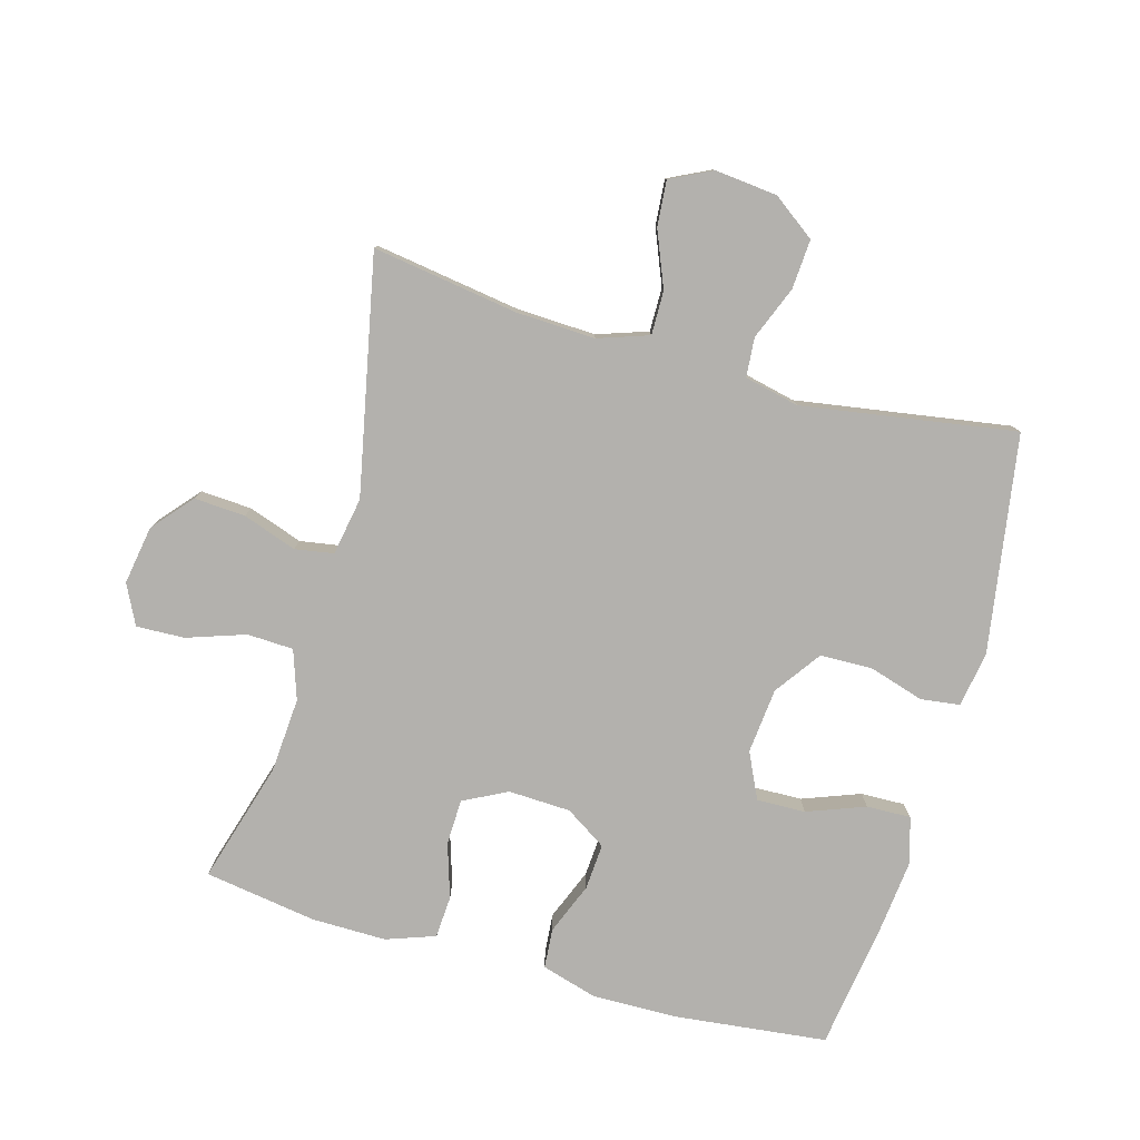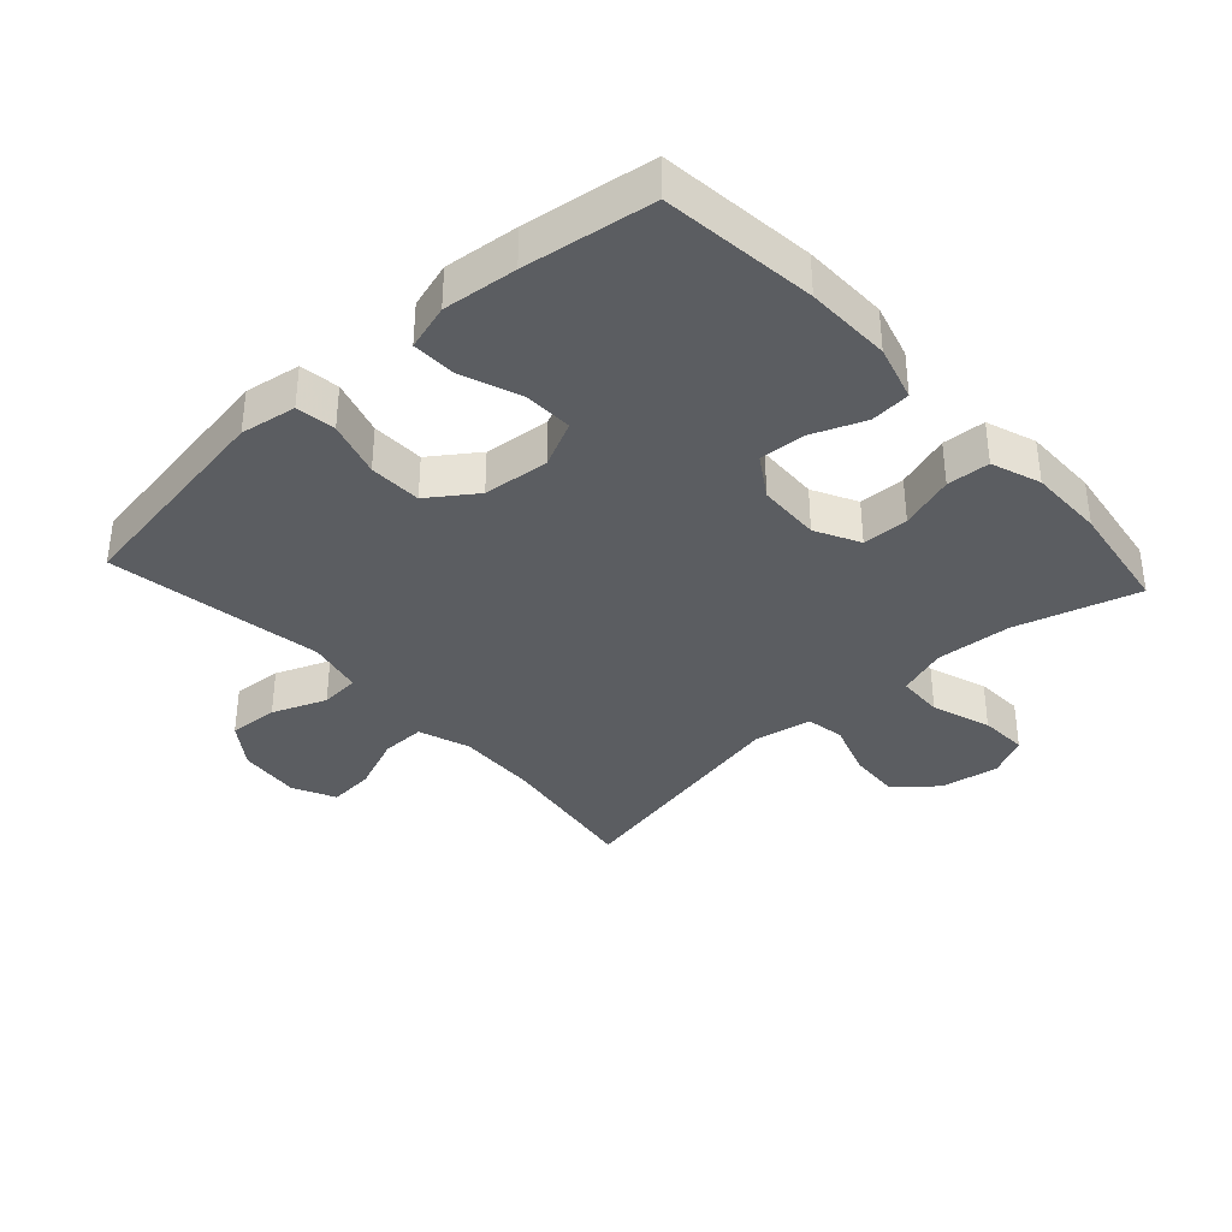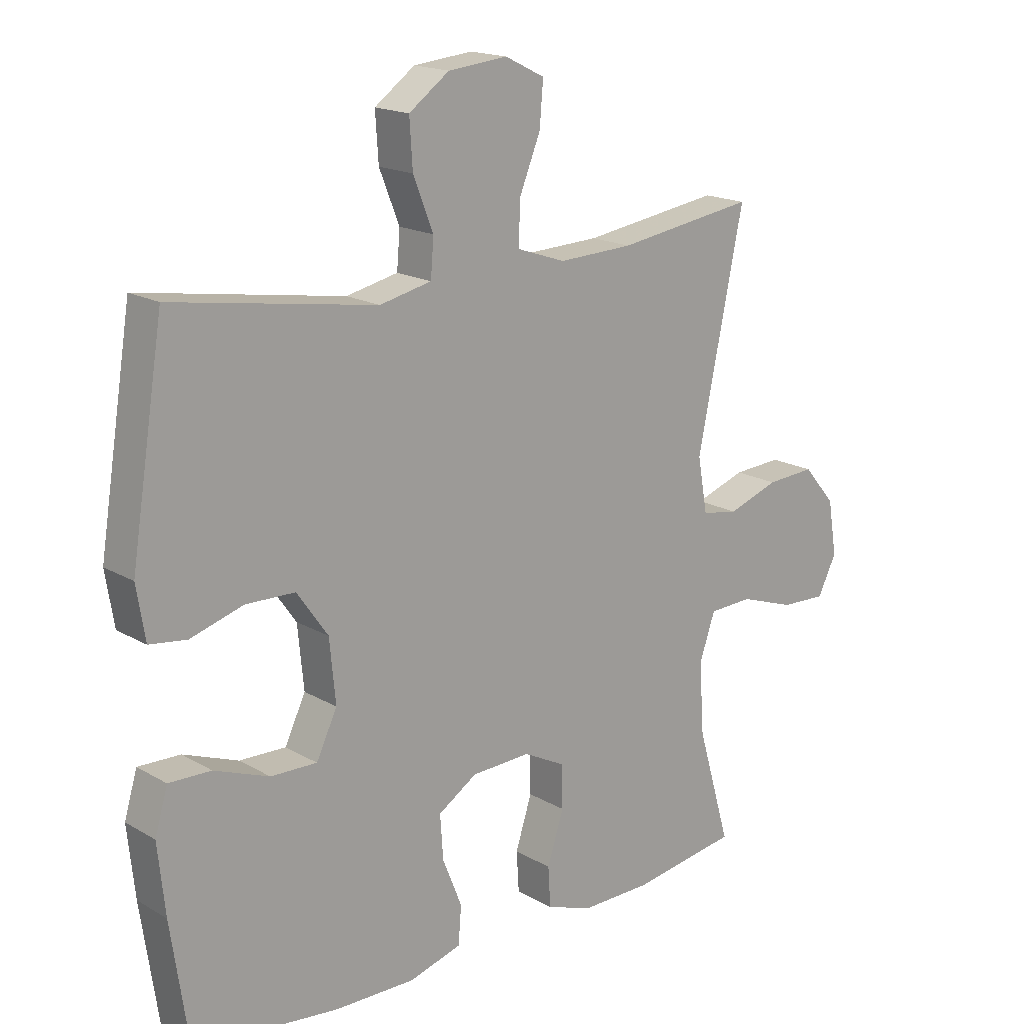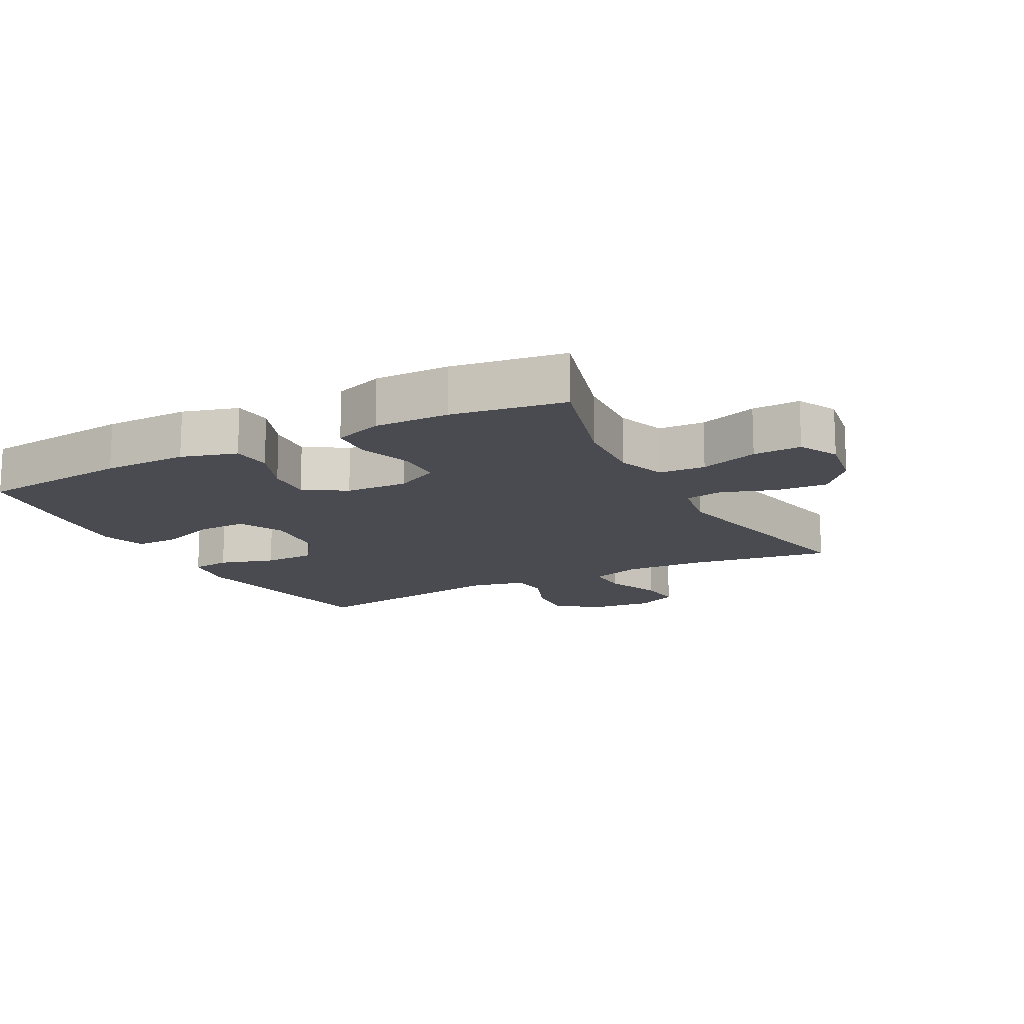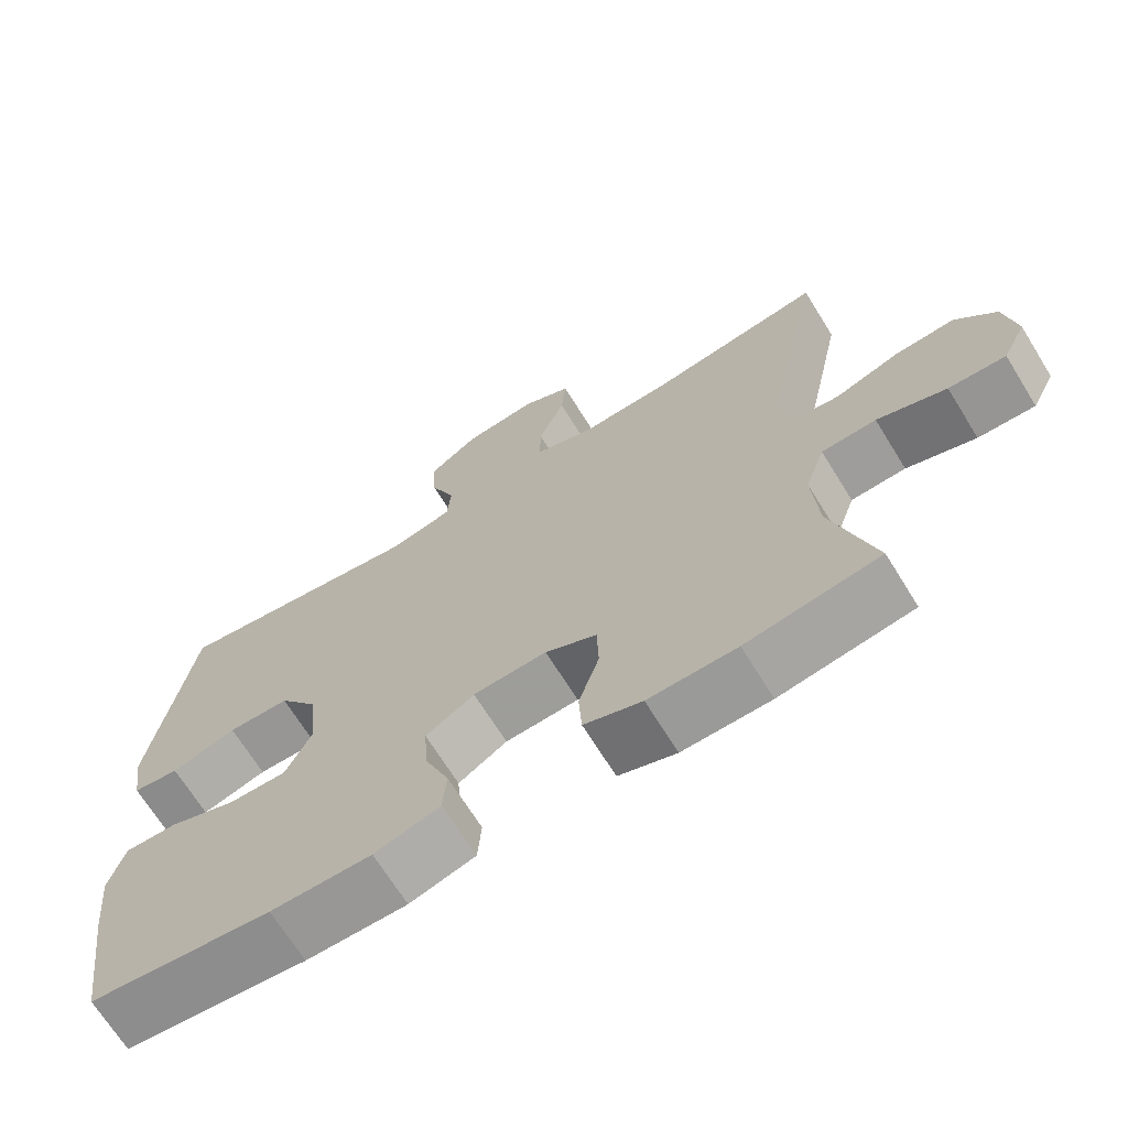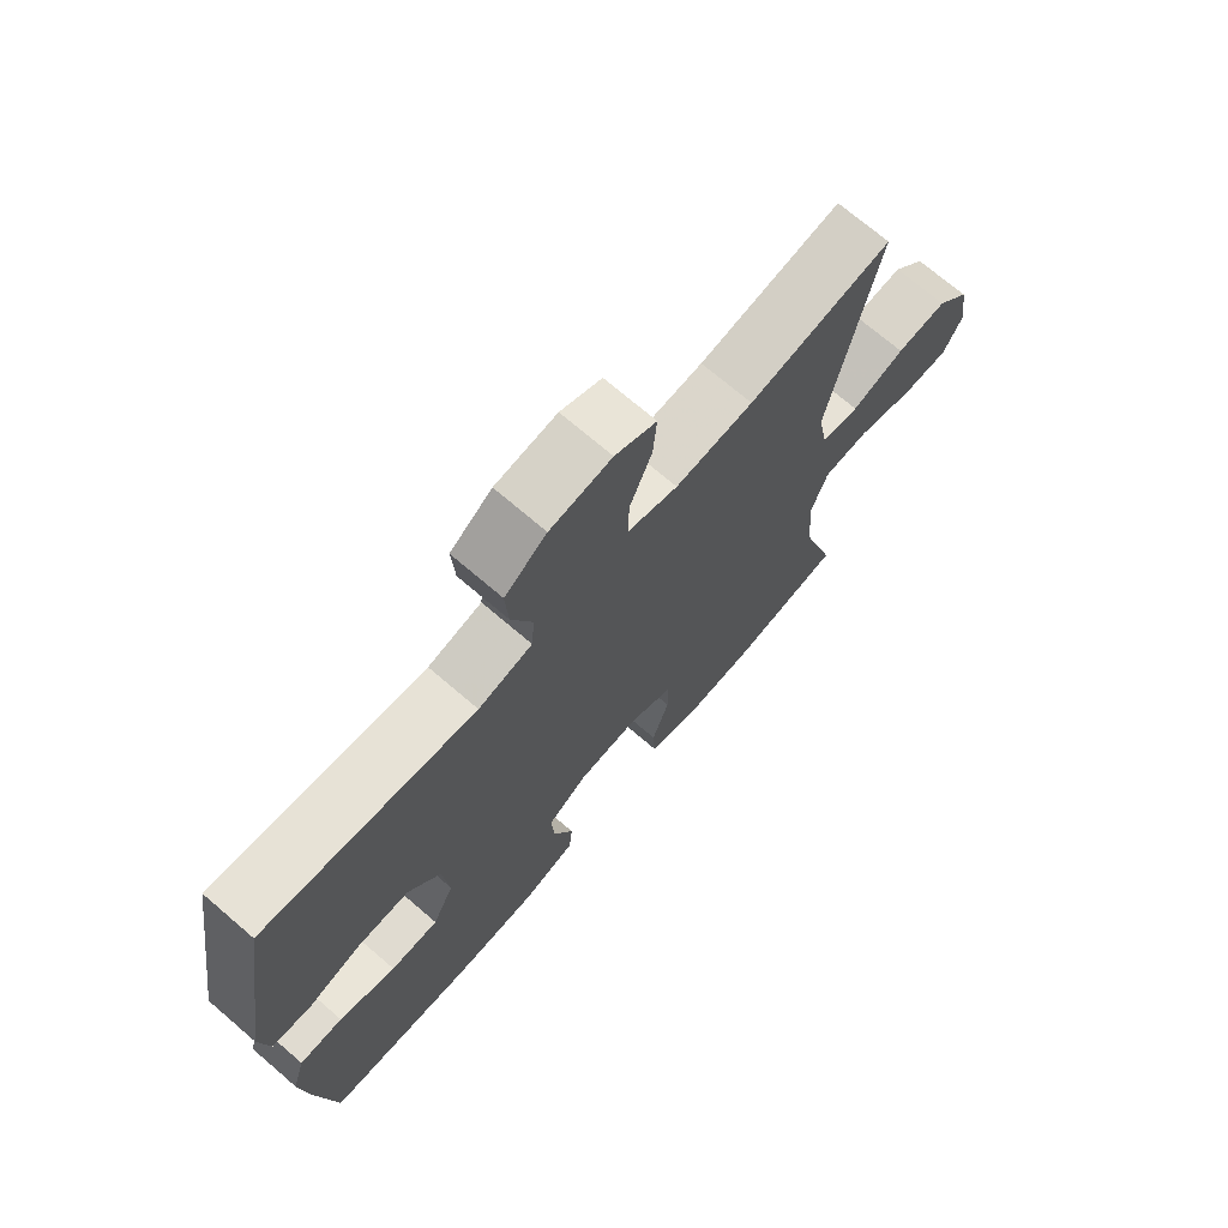
<metadata>
{"format":"obj","ext":"obj","renderer":"f3d","projection":"perspective","resolution":1024,"background":"white","views":[{"elev":-79.3,"azim":-15.8,"up":"+Y"},{"elev":-36.2,"azim":132.4,"up":"+Y"},{"elev":17.4,"azim":138.7,"up":"+Z"},{"elev":-14.5,"azim":-152.1,"up":"+Y"},{"elev":-68.9,"azim":-148.2,"up":"+Z"},{"elev":71.5,"azim":130.6,"up":"+Z"}]}
</metadata>
<code>
v 0.5 0.07 -0.5
v 0.261 0.07 -0.527
v 0.129 0.07 -0.529
v 0.043 0.07 -0.504
v 0.038 0.07 -0.442
v 0.07 0.07 -0.362
v 0.075 0.07 -0.29
v 0.011 0.07 -0.249
v -0.086 0.07 -0.245
v -0.154 0.07 -0.28
v -0.156 0.07 -0.351
v -0.129 0.07 -0.435
v -0.133 0.07 -0.501
v -0.209 0.07 -0.528
v -0.325 0.07 -0.527
v -0.5 0.07 -0.5
v -0.445 0.07 -0.311
v -0.437 0.07 -0.194
v -0.463 0.07 -0.118
v -0.535 0.07 -0.115
v -0.626 0.07 -0.146
v -0.701 0.07 -0.149
v -0.732 0.07 -0.087
v -0.717 0.07 0.004
v -0.664 0.07 0.066
v -0.584 0.07 0.061
v -0.5 0.07 0.032
v -0.44 0.07 0.042
v -0.424 0.07 0.132
v -0.5 0.07 0.5
v -0.273 0.07 0.466
v -0.15 0.07 0.461
v -0.071 0.07 0.488
v -0.072 0.07 0.556
v -0.107 0.07 0.642
v -0.113 0.07 0.713
v -0.048 0.07 0.745
v 0.049 0.07 0.735
v 0.115 0.07 0.687
v 0.11 0.07 0.61
v 0.077 0.07 0.527
v 0.082 0.07 0.466
v 0.167 0.07 0.447
v 0.5 0.07 0.5
v 0.554 0.07 0.161
v 0.54 0.07 0.075
v 0.479 0.07 0.067
v 0.393 0.07 0.093
v 0.312 0.07 0.091
v 0.261 0.07 0.019
v 0.251 0.07 -0.083
v 0.285 0.07 -0.154
v 0.361 0.07 -0.152
v 0.451 0.07 -0.118
v 0.52 0.07 -0.116
v 0.541 0.07 -0.187
v 0.529 0.07 -0.301
v 0.5 0 -0.5
v 0.261 0 -0.527
v 0.129 0 -0.529
v 0.043 0 -0.504
v 0.038 0 -0.442
v 0.07 0 -0.362
v 0.075 0 -0.29
v 0.011 0 -0.249
v -0.086 0 -0.245
v -0.154 0 -0.28
v -0.156 0 -0.351
v -0.129 0 -0.435
v -0.133 0 -0.501
v -0.209 0 -0.528
v -0.325 0 -0.527
v -0.5 0 -0.5
v -0.445 0 -0.311
v -0.437 0 -0.194
v -0.463 0 -0.118
v -0.535 0 -0.115
v -0.626 0 -0.146
v -0.701 0 -0.149
v -0.732 0 -0.087
v -0.717 0 0.004
v -0.664 0 0.066
v -0.584 0 0.061
v -0.5 0 0.032
v -0.44 0 0.042
v -0.424 0 0.132
v -0.5 0 0.5
v -0.273 0 0.466
v -0.15 0 0.461
v -0.071 0 0.488
v -0.072 0 0.556
v -0.107 0 0.642
v -0.113 0 0.713
v -0.048 0 0.745
v 0.049 0 0.735
v 0.115 0 0.687
v 0.11 0 0.61
v 0.077 0 0.527
v 0.082 0 0.466
v 0.167 0 0.447
v 0.5 0 0.5
v 0.554 0 0.161
v 0.54 0 0.075
v 0.479 0 0.067
v 0.393 0 0.093
v 0.312 0 0.091
v 0.261 0 0.019
v 0.251 0 -0.083
v 0.285 0 -0.154
v 0.361 0 -0.152
v 0.451 0 -0.118
v 0.52 0 -0.116
v 0.541 0 -0.187
v 0.529 0 -0.301
f 4 5 6
f 3 4 6
f 2 3 6
f 1 2 6
f 57 1 6
f 56 57 6
f 55 56 6
f 54 55 6
f 53 54 6
f 52 53 6 7
f 51 52 7 8
f 50 51 8 9
f 49 50 9 10
f 46 47 48
f 45 46 48
f 44 45 48
f 43 44 48
f 42 43 48 49
f 39 40 41
f 38 39 41
f 37 38 41
f 36 37 41
f 35 36 41
f 34 35 41
f 33 34 41 42
f 42 49 10
f 33 42 10
f 32 33 10
f 29 30 31
f 32 10 11
f 31 32 11
f 29 31 11
f 28 29 11
f 25 26 27
f 24 25 27
f 23 24 27
f 22 23 27
f 21 22 27
f 20 21 27
f 19 20 27 28
f 15 16 17
f 14 15 17
f 13 14 17
f 12 13 17
f 11 12 17
f 11 17 18
f 11 18 19 28
f 63 62 61
f 63 61 60
f 63 60 59
f 63 59 58
f 63 58 114
f 63 114 113
f 63 113 112
f 63 112 111
f 63 111 110
f 64 63 110 109
f 65 64 109 108
f 66 65 108 107
f 67 66 107 106
f 105 104 103
f 105 103 102
f 105 102 101
f 105 101 100
f 106 105 100 99
f 98 97 96
f 98 96 95
f 98 95 94
f 98 94 93
f 98 93 92
f 98 92 91
f 99 98 91 90
f 67 106 99
f 67 99 90
f 67 90 89
f 88 87 86
f 68 67 89
f 68 89 88
f 68 88 86
f 68 86 85
f 84 83 82
f 84 82 81
f 84 81 80
f 84 80 79
f 84 79 78
f 84 78 77
f 85 84 77 76
f 74 73 72
f 74 72 71
f 74 71 70
f 74 70 69
f 74 69 68
f 75 74 68
f 85 76 75 68
f 1 58 59 2
f 2 59 60 3
f 3 60 61 4
f 4 61 62 5
f 5 62 63 6
f 6 63 64 7
f 7 64 65 8
f 8 65 66 9
f 9 66 67 10
f 10 67 68 11
f 11 68 69 12
f 12 69 70 13
f 13 70 71 14
f 14 71 72 15
f 15 72 73 16
f 16 73 74 17
f 17 74 75 18
f 18 75 76 19
f 19 76 77 20
f 20 77 78 21
f 21 78 79 22
f 22 79 80 23
f 23 80 81 24
f 24 81 82 25
f 25 82 83 26
f 26 83 84 27
f 27 84 85 28
f 28 85 86 29
f 29 86 87 30
f 30 87 88 31
f 31 88 89 32
f 32 89 90 33
f 33 90 91 34
f 34 91 92 35
f 35 92 93 36
f 36 93 94 37
f 37 94 95 38
f 38 95 96 39
f 39 96 97 40
f 40 97 98 41
f 41 98 99 42
f 42 99 100 43
f 43 100 101 44
f 44 101 102 45
f 45 102 103 46
f 46 103 104 47
f 47 104 105 48
f 48 105 106 49
f 49 106 107 50
f 50 107 108 51
f 51 108 109 52
f 52 109 110 53
f 53 110 111 54
f 54 111 112 55
f 55 112 113 56
f 56 113 114 57
f 57 114 58 1

</code>
